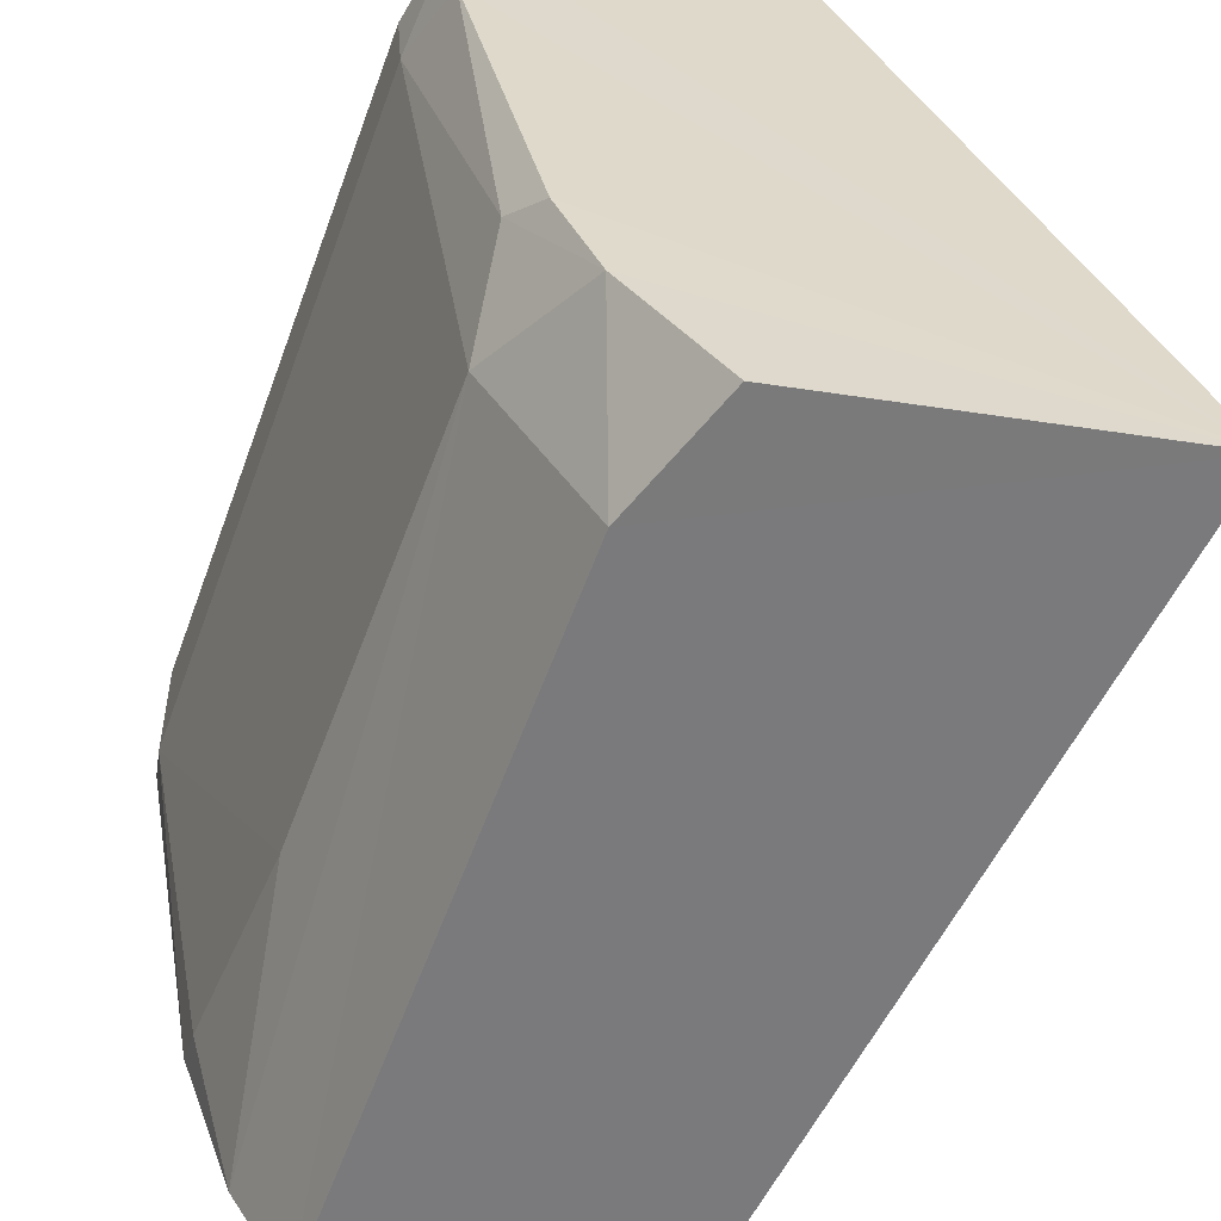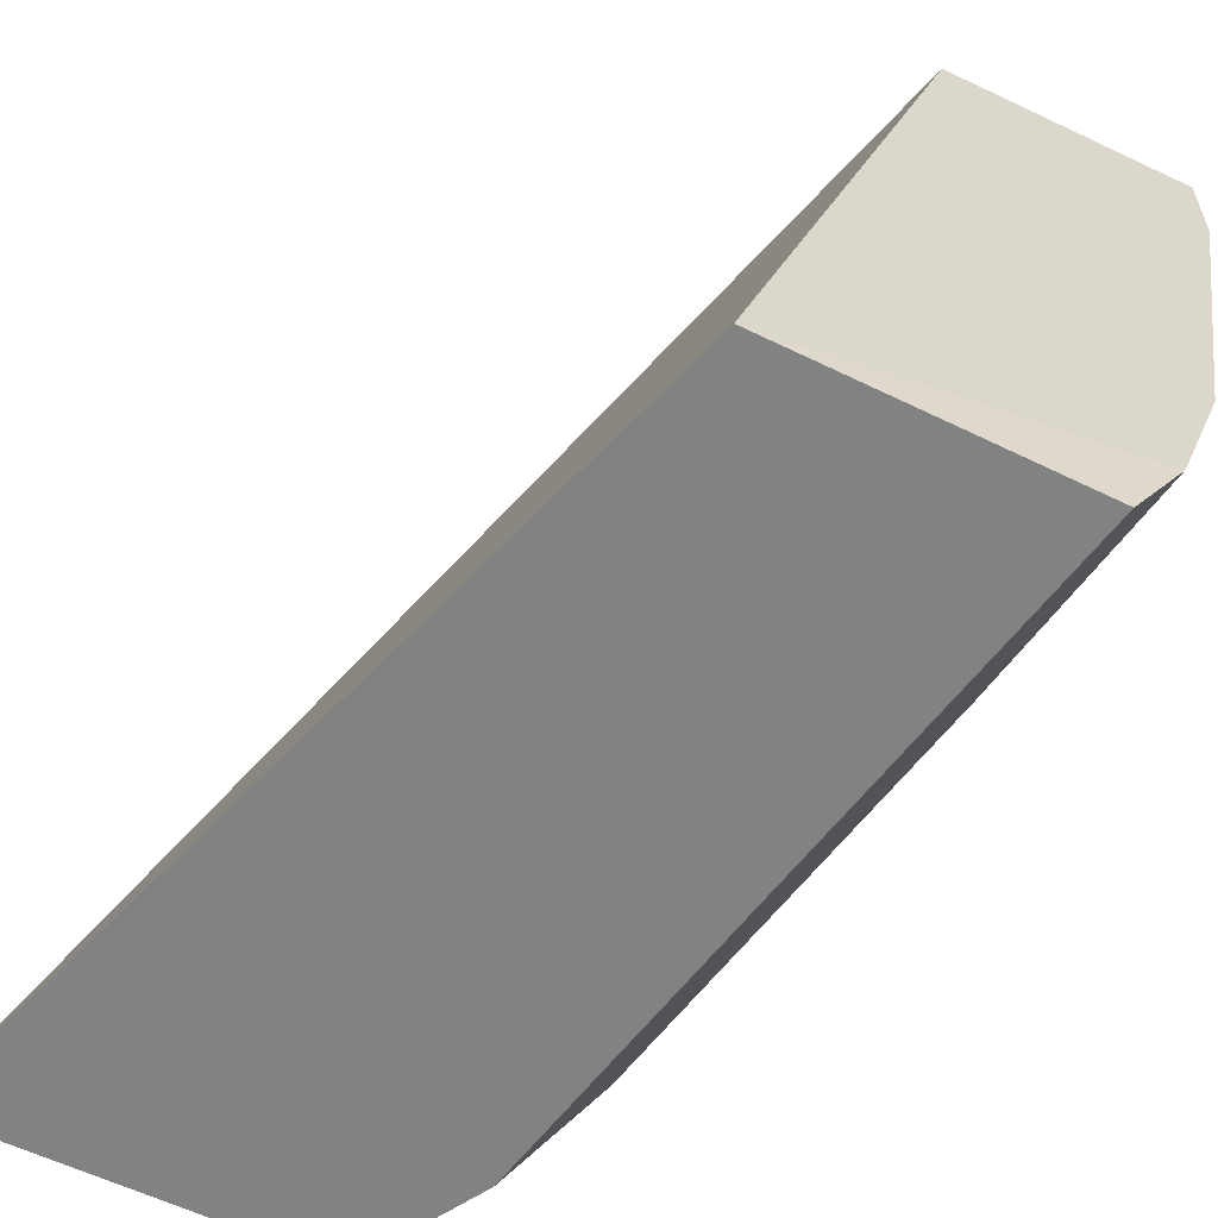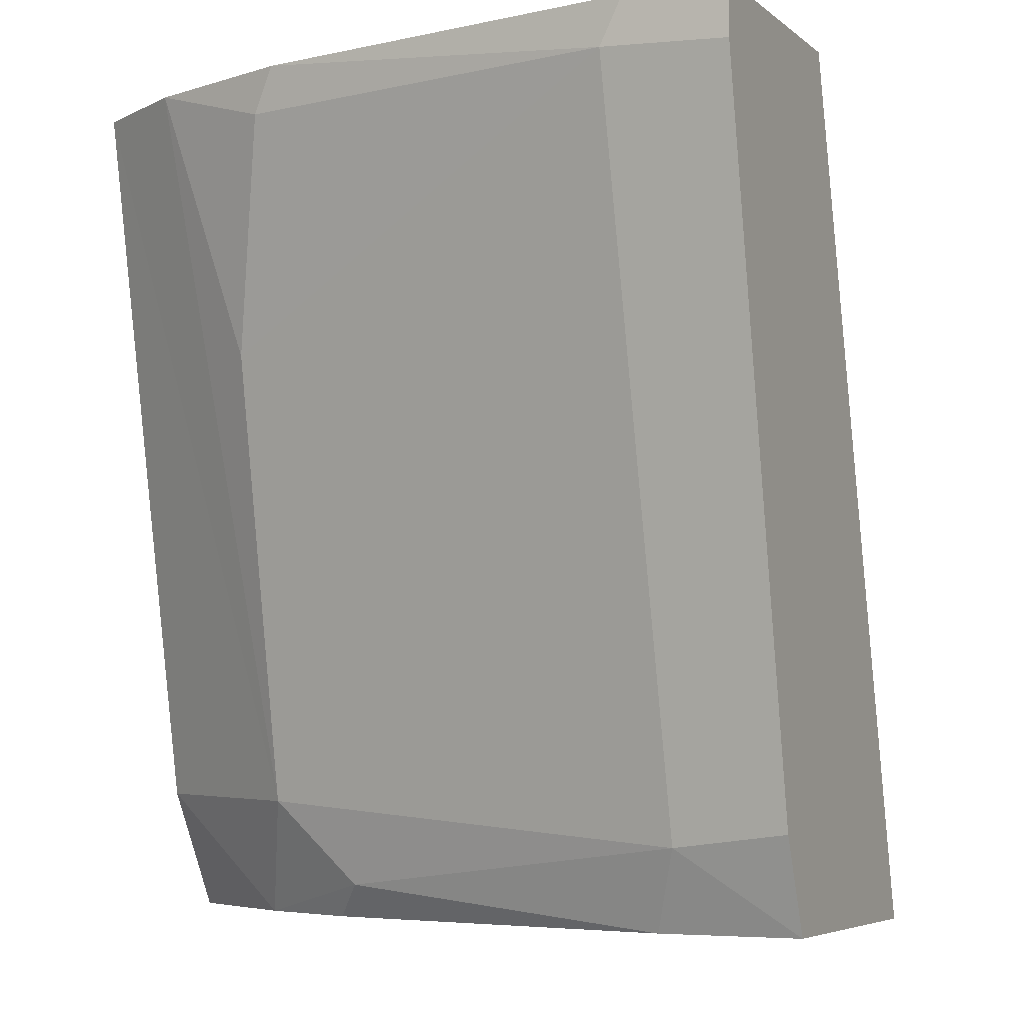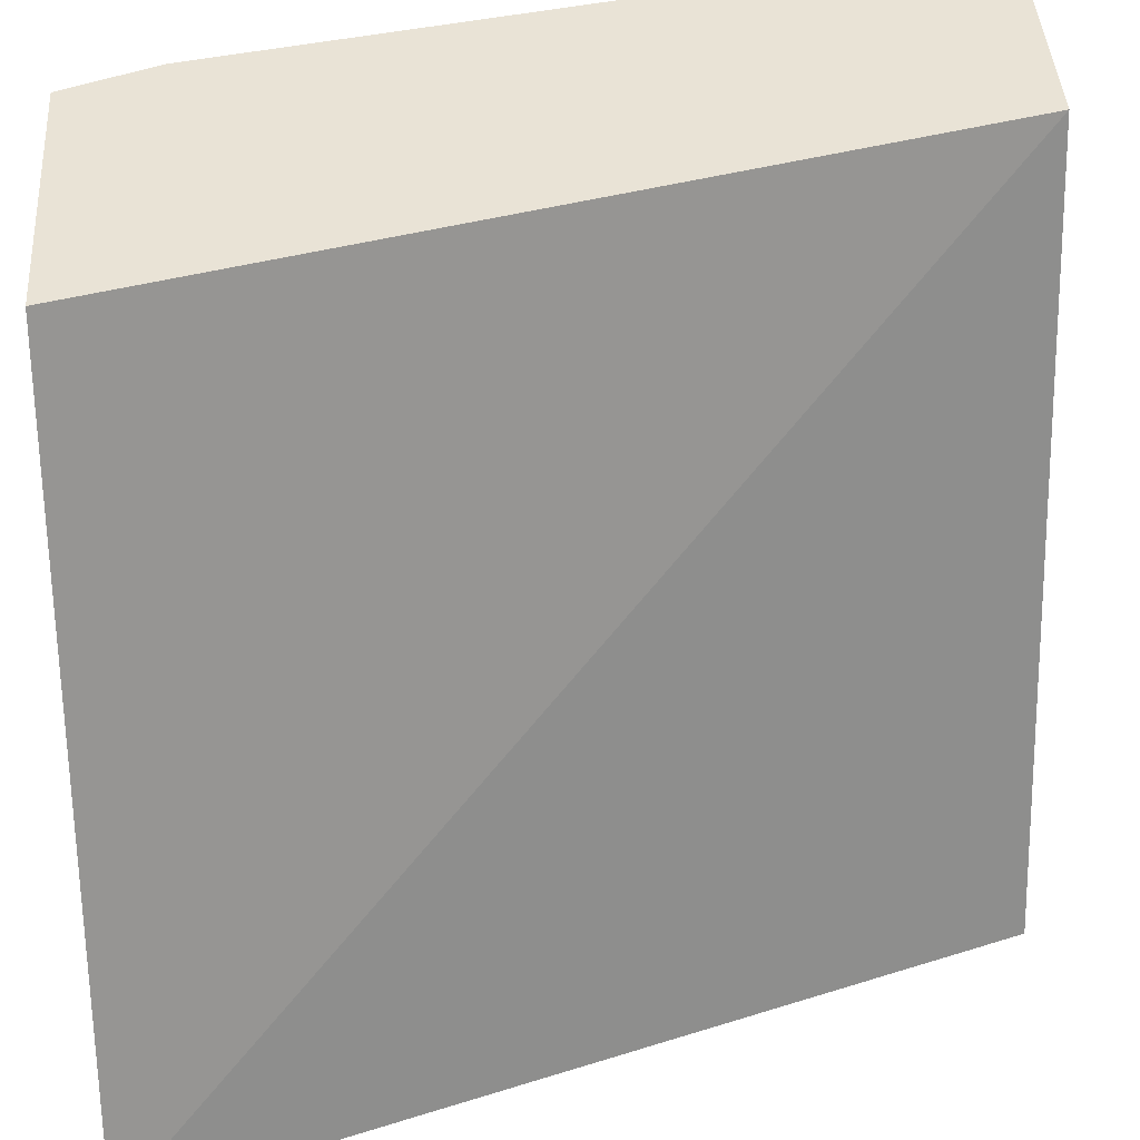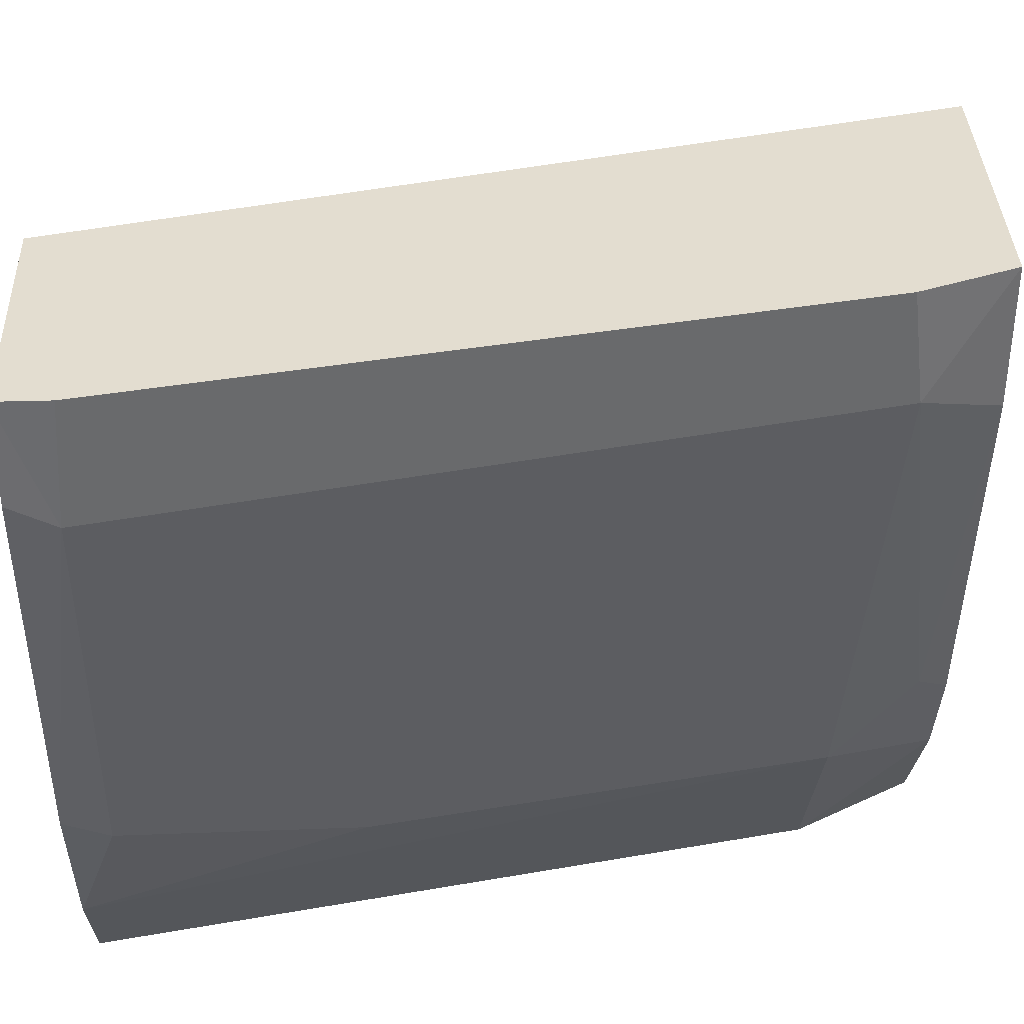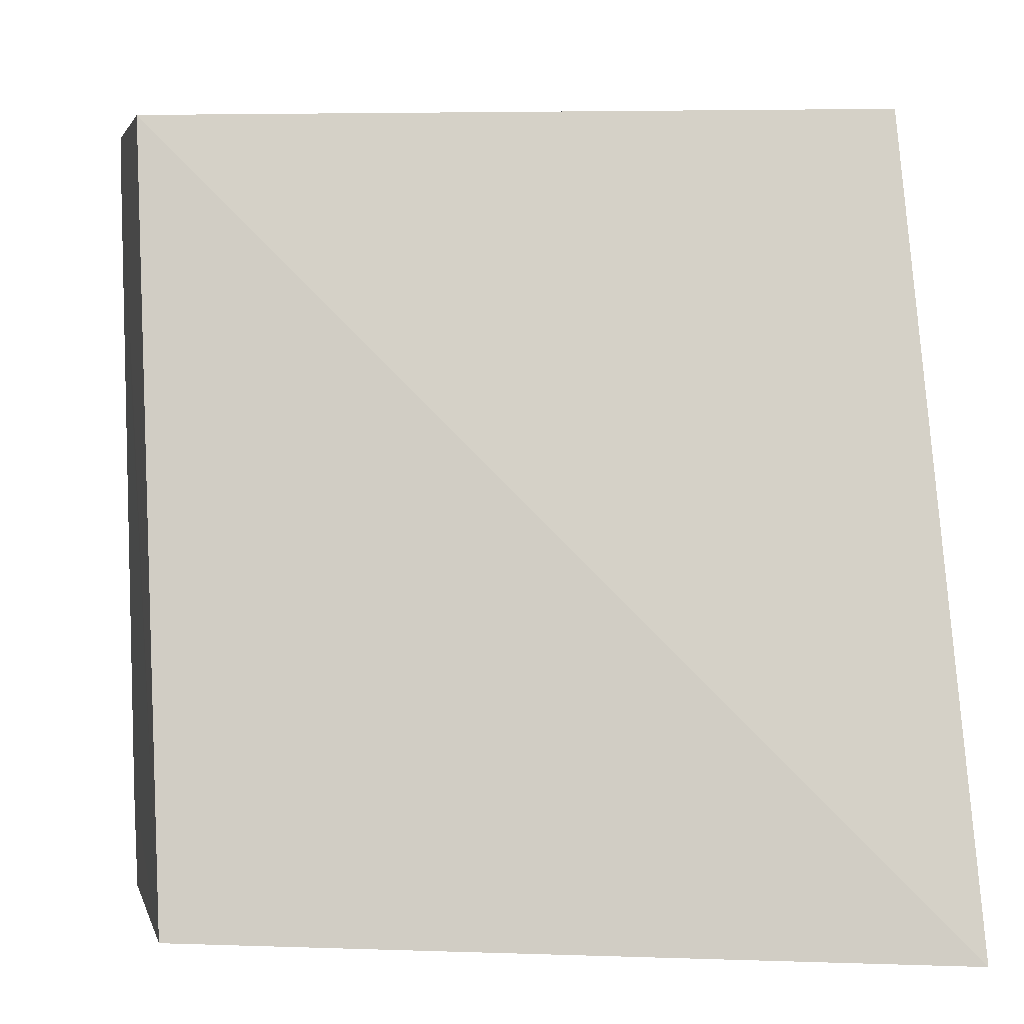
<metadata>
{"format":"obj","ext":"obj","renderer":"f3d","projection":"perspective","resolution":1024,"background":"white","views":[{"elev":-58.2,"azim":171.2,"up":"+Y"},{"elev":-60.6,"azim":-25.9,"up":"+Y"},{"elev":-5.4,"azim":114.9,"up":"+Z"},{"elev":42.2,"azim":-93.6,"up":"+Y"},{"elev":35.5,"azim":87.9,"up":"+Y"},{"elev":2.9,"azim":-102.7,"up":"+Z"}]}
</metadata>
<code>
o wine_glass_collision.031
v 0.03047 0.1238 -0.01862
v 0.03823 0.1238 -0.01862
v 0.04024 0.1268 -0.01861
v 0.03621 0.1238 -8e-06
v 0.03659 0.1407 -0.01862
v 0.04136 0.1407 -8e-06
v 0.03978 0.1238 -0.01591
v 0.04203 0.1279 -0.01601
v 0.04291 0.1238 -7.7e-05
v 0.04309 0.1407 -0.01862
v 0.04699 0.1407 -8e-06
v 0.04113 0.1291 -0.01862
v 0.04181 0.1298 -0.01786
v 0.04417 0.126 -3.1e-05
v 0.04393 0.1407 -0.01653
v 0.04695 0.1384 -8e-06
v 0.04698 0.1407 -0.001156
v 0.04379 0.1381 -0.01683
v 0.04403 0.128 -0.006109
v 0.04692 0.1379 -0.001003
v 0.04295 0.1375 -0.01862
v 0.04522 0.129 -0.001
v 0.04537 0.1295 -8e-06
f 1 2 7
f 1 7 9
f 1 9 4
f 1 5 10
f 1 10 21
f 1 21 12
f 1 12 3
f 1 3 2
f 1 4 6
f 1 6 5
f 3 7 2
f 4 9 14
f 4 14 23
f 4 23 16
f 4 16 11
f 4 11 6
f 5 6 11
f 5 11 17
f 5 17 15
f 5 15 10
f 3 12 13
f 3 13 8
f 8 7 3
f 11 16 20
f 11 20 17
f 10 15 18
f 10 18 21
f 12 21 13
f 13 18 8
f 8 19 14
f 18 13 21
f 18 20 8
f 8 20 19
f 7 8 9
f 14 22 23
f 14 9 8
f 16 23 20
f 17 20 15
f 19 22 14
f 18 15 20
f 19 20 22
f 22 20 23

</code>
